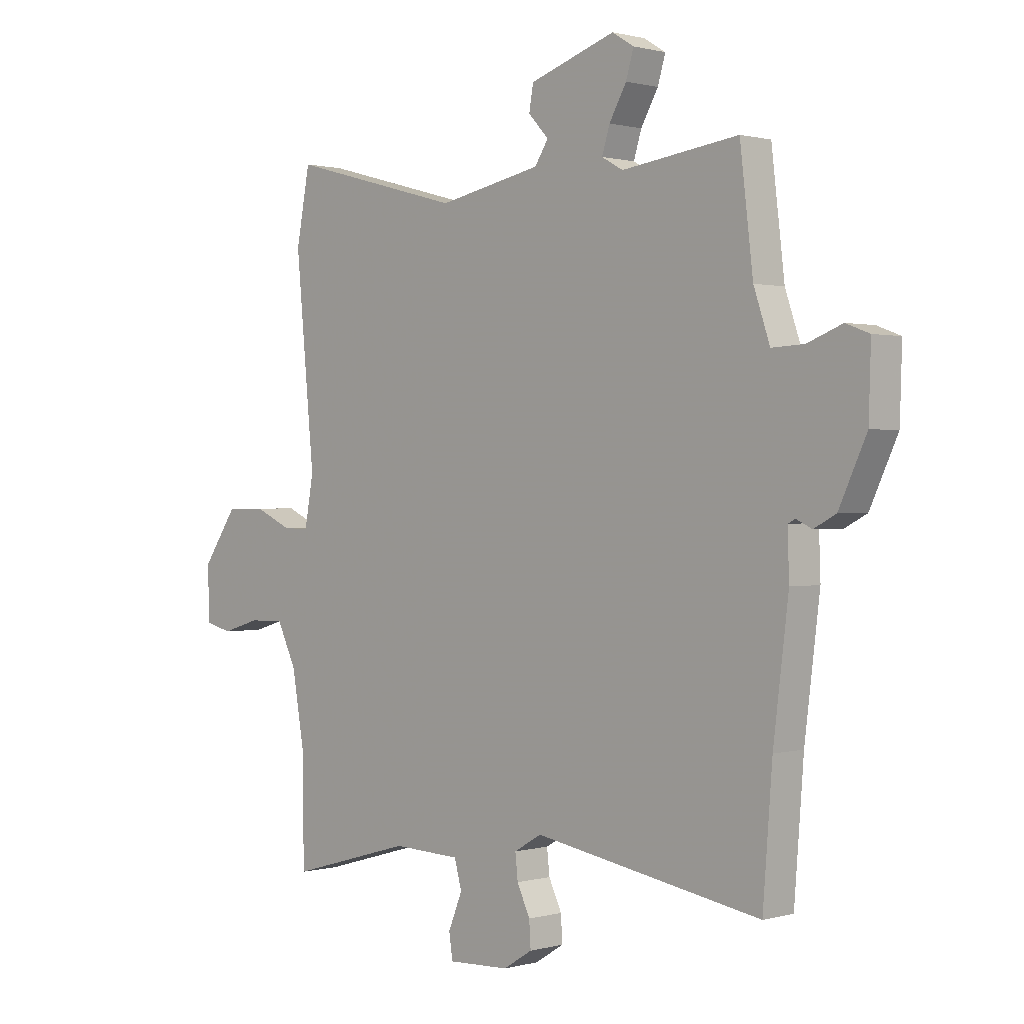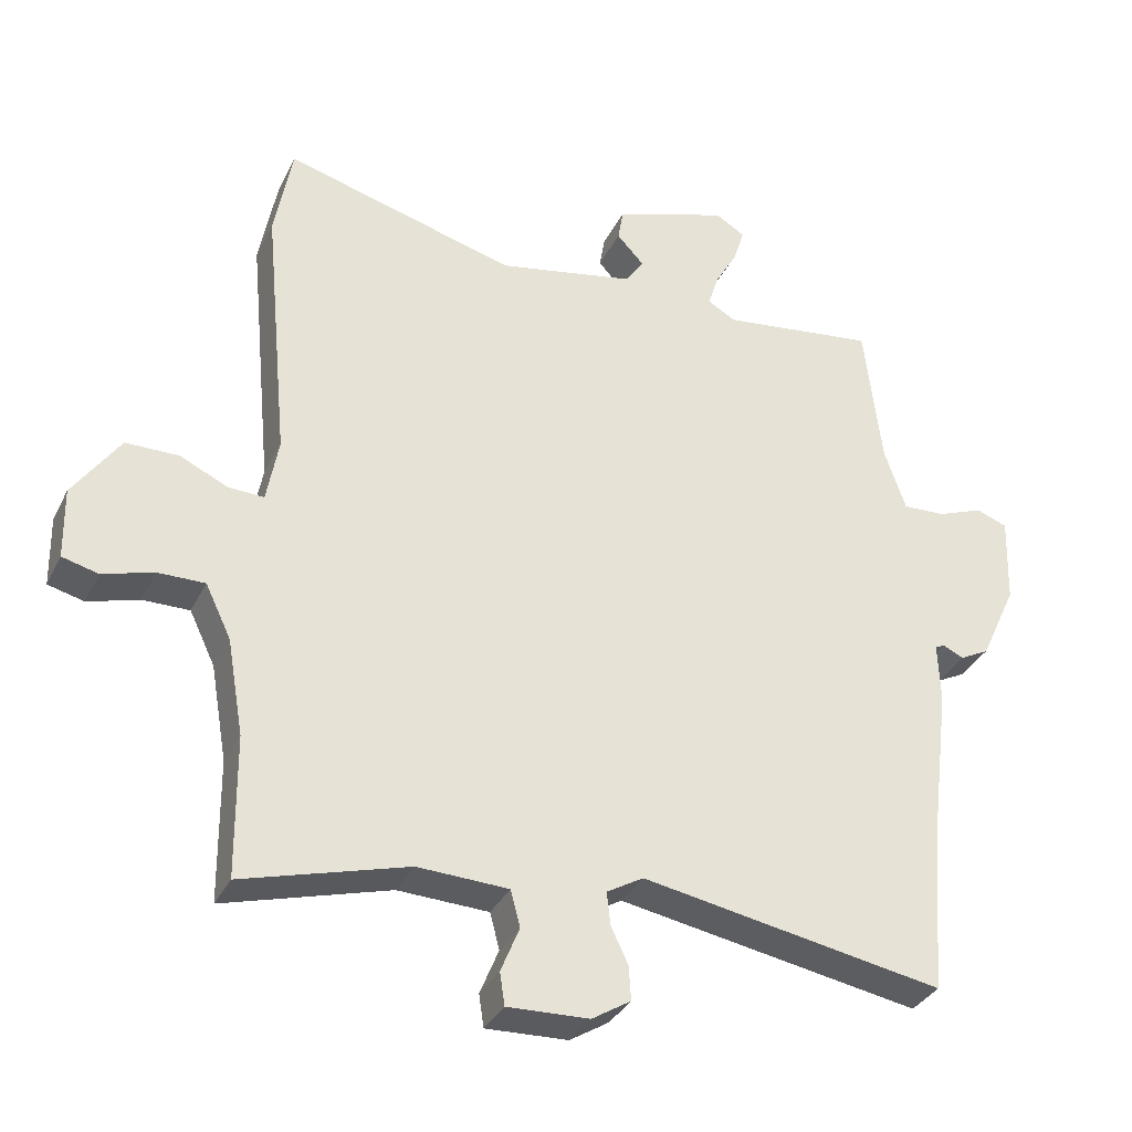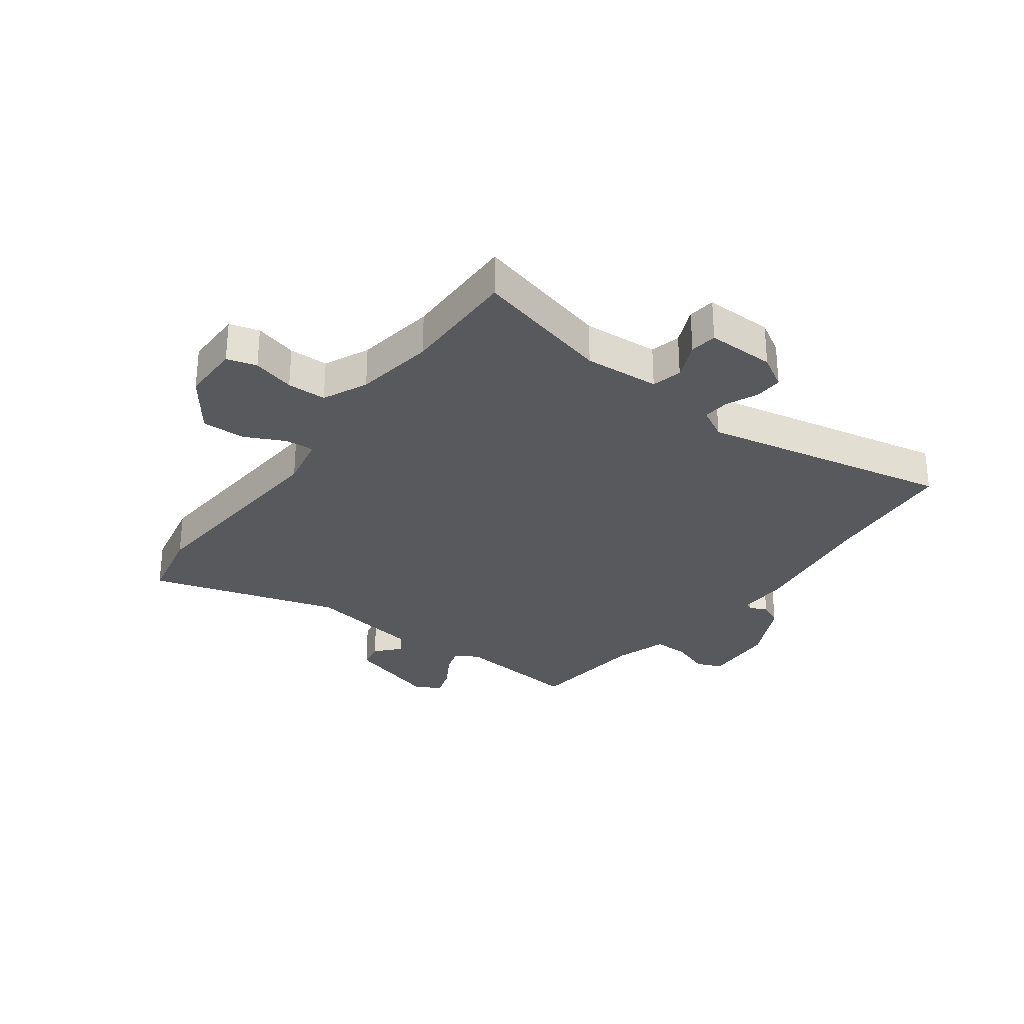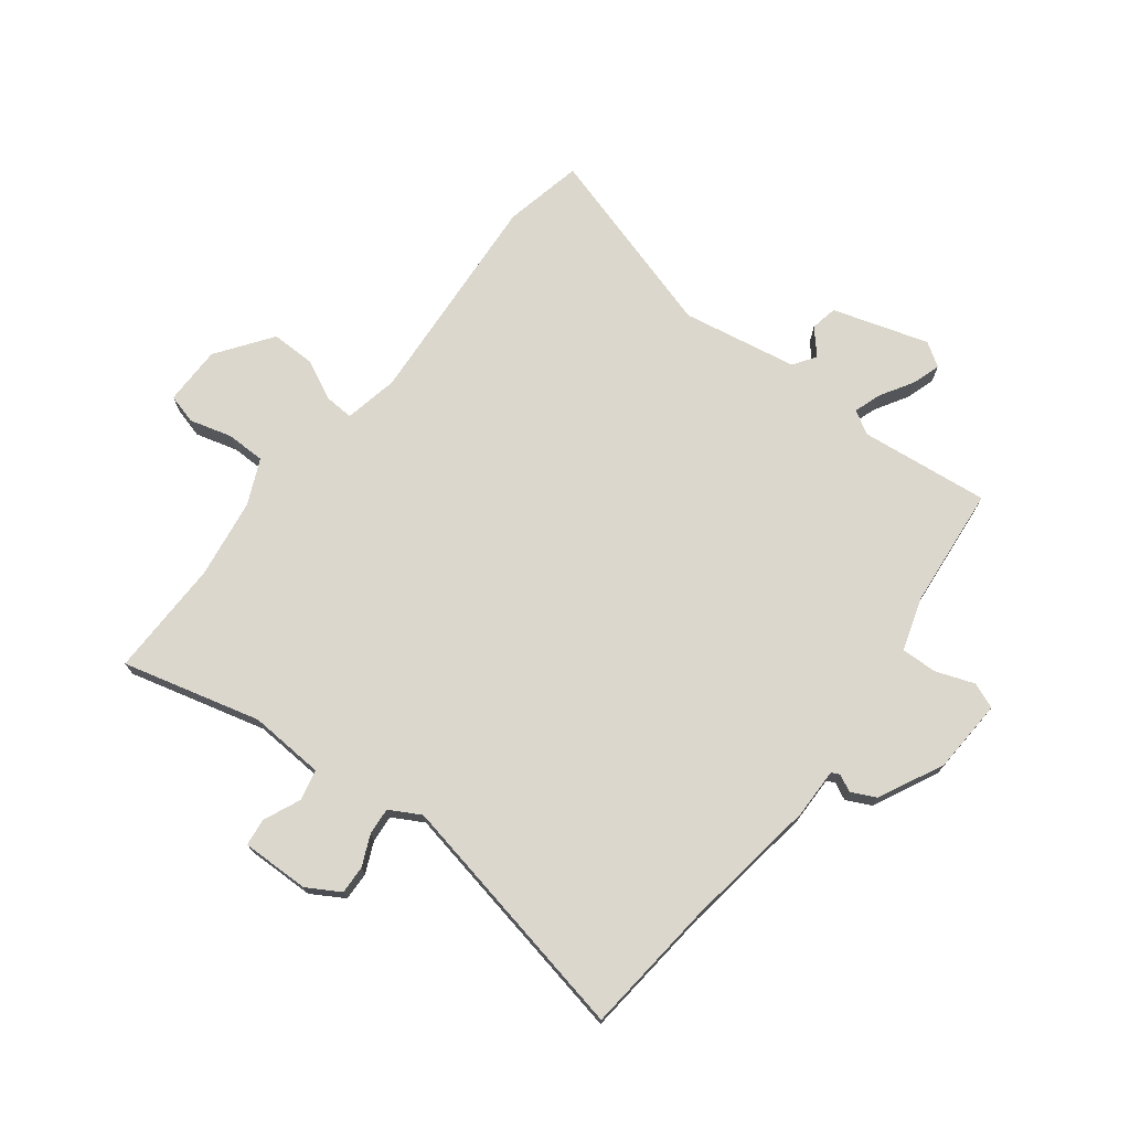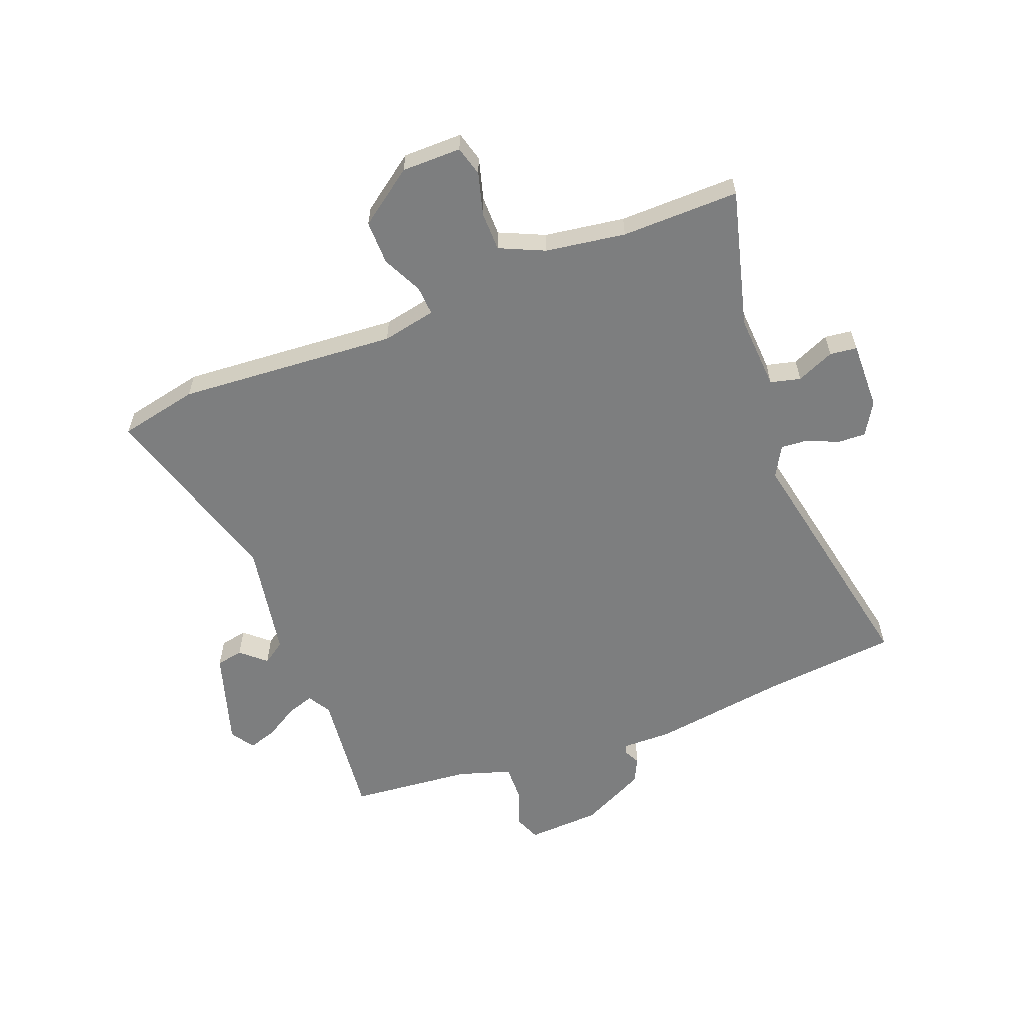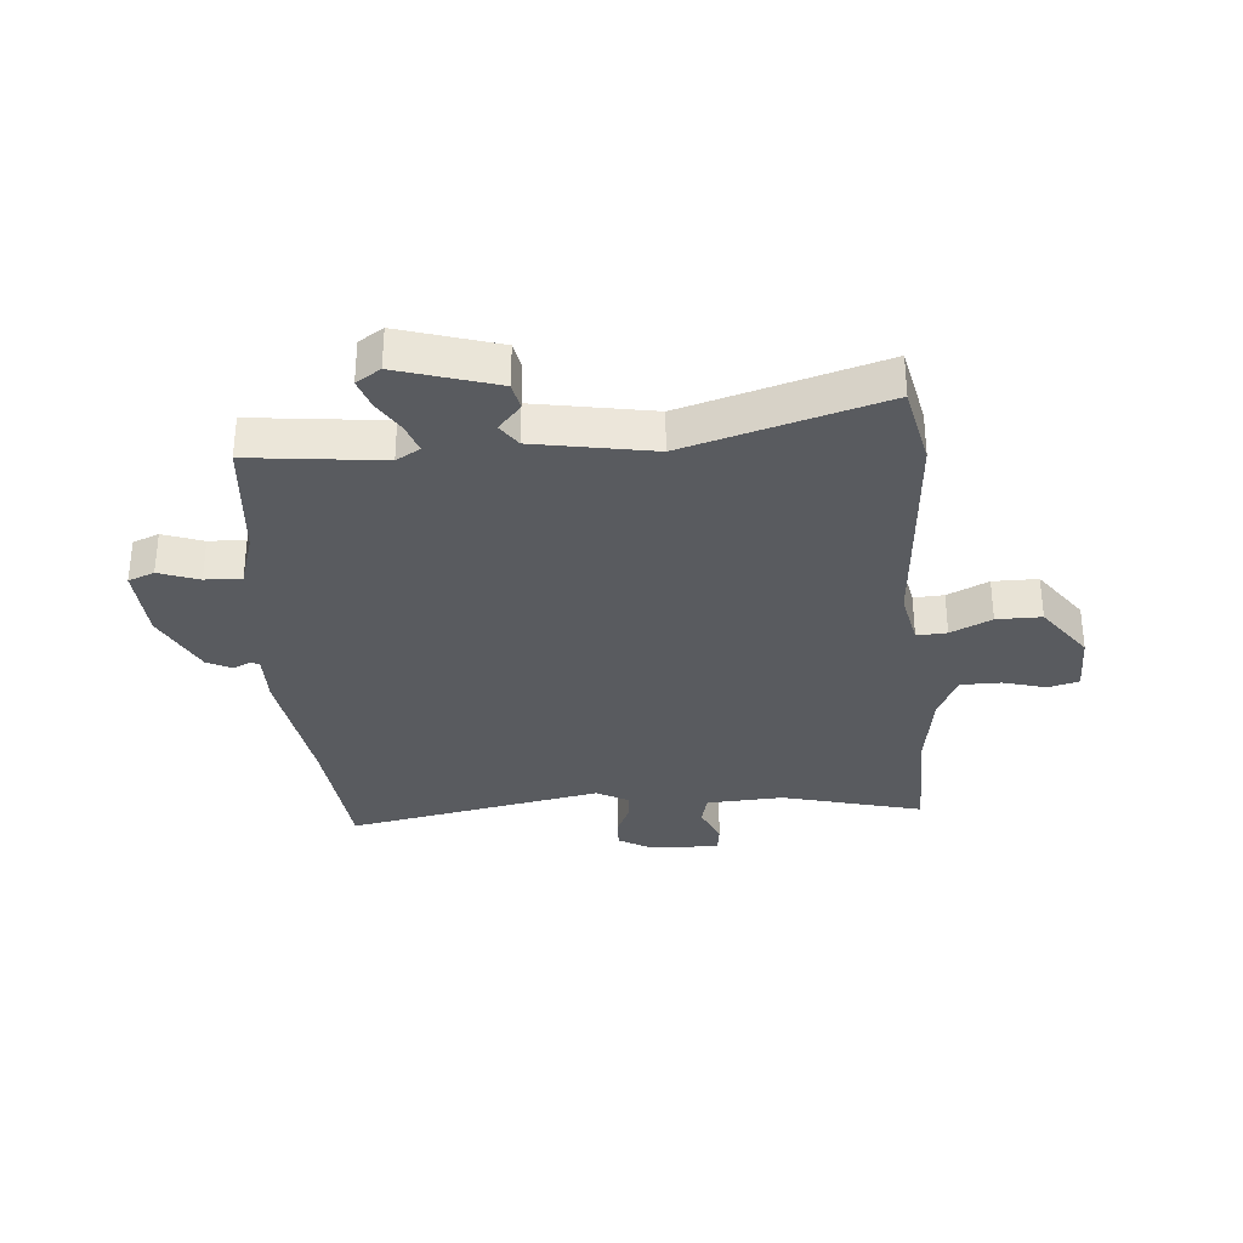
<metadata>
{"format":"obj","ext":"obj","renderer":"f3d","projection":"perspective","resolution":1024,"background":"white","views":[{"elev":0.7,"azim":-134.9,"up":"+Z"},{"elev":-34.1,"azim":156.6,"up":"+Z"},{"elev":-29.4,"azim":144.9,"up":"+Y"},{"elev":73.2,"azim":-141.1,"up":"+Y"},{"elev":-59.3,"azim":112.5,"up":"+Y"},{"elev":-32.4,"azim":6.0,"up":"+Y"}]}
</metadata>
<code>
v -0.452 0.07 0.532
v -0.228 0.07 0.502
v -0.187 0.07 0.525
v -0.202 0.07 0.573
v -0.235 0.07 0.631
v -0.25 0.07 0.681
v -0.208 0.07 0.707
v -0.043 0.07 0.652
v -0.035 0.07 0.605
v -0.074 0.07 0.563
v -0.048 0.07 0.523
v 0.151 0.07 0.483
v 0.486 0.07 0.574
v 0.512 0.07 0.436
v 0.476 0.07 0.057
v 0.493 0.07 -0.037
v 0.544 0.07 -0.035
v 0.614 0.07 -0.003
v 0.69 0.07 -0.004
v 0.757 0.07 -0.101
v 0.755 0.07 -0.204
v 0.703 0.07 -0.217
v 0.63 0.07 -0.195
v 0.562 0.07 -0.194
v 0.525 0.07 -0.271
v 0.501 0.07 -0.409
v 0.499 0.07 -0.613
v 0.261 0.07 -0.545
v 0.13 0.07 -0.55
v 0.116 0.07 -0.602
v 0.143 0.07 -0.668
v 0.136 0.07 -0.715
v 0.018 0.07 -0.71
v -0.038 0.07 -0.675
v -0.035 0.07 -0.626
v -0.01 0.07 -0.573
v -0.005 0.07 -0.526
v -0.058 0.07 -0.495
v -0.495 0.07 -0.571
v -0.513 0.07 -0.336
v -0.542 0.07 -0.102
v -0.539 0.07 -0.015
v -0.553 0.07 -0.008
v -0.583 0.07 -0.022
v -0.625 0.07 0
v -0.678 0.07 0.114
v -0.682 0.07 0.242
v -0.637 0.07 0.259
v -0.57 0.07 0.233
v -0.508 0.07 0.23
v -0.477 0.07 0.321
v -0.452 0 0.532
v -0.228 0 0.502
v -0.187 0 0.525
v -0.202 0 0.573
v -0.235 0 0.631
v -0.25 0 0.681
v -0.208 0 0.707
v -0.043 0 0.652
v -0.035 0 0.605
v -0.074 0 0.563
v -0.048 0 0.523
v 0.151 0 0.483
v 0.486 0 0.574
v 0.512 0 0.436
v 0.476 0 0.057
v 0.493 0 -0.037
v 0.544 0 -0.035
v 0.614 0 -0.003
v 0.69 0 -0.004
v 0.757 0 -0.101
v 0.755 0 -0.204
v 0.703 0 -0.217
v 0.63 0 -0.195
v 0.562 0 -0.194
v 0.525 0 -0.271
v 0.501 0 -0.409
v 0.499 0 -0.613
v 0.261 0 -0.545
v 0.13 0 -0.55
v 0.116 0 -0.602
v 0.143 0 -0.668
v 0.136 0 -0.715
v 0.018 0 -0.71
v -0.038 0 -0.675
v -0.035 0 -0.626
v -0.01 0 -0.573
v -0.005 0 -0.526
v -0.058 0 -0.495
v -0.495 0 -0.571
v -0.513 0 -0.336
v -0.542 0 -0.102
v -0.539 0 -0.015
v -0.553 0 -0.008
v -0.583 0 -0.022
v -0.625 0 0
v -0.678 0 0.114
v -0.682 0 0.242
v -0.637 0 0.259
v -0.57 0 0.233
v -0.508 0 0.23
v -0.477 0 0.321
f 46 47 48 49
f 46 49 50
f 43 44 45 46
f 42 43 46 50
f 40 41 42 50
f 38 39 40 50
f 37 38 50 51
f 33 34 35 36
f 33 36 37
f 30 31 32 33
f 29 30 33 37
f 28 29 37 51
f 26 27 28 51
f 20 21 22 23
f 20 23 24
f 17 18 19 20
f 16 17 20 24
f 12 13 14 15
f 11 12 15 16
f 7 8 9 10
f 7 10 11
f 4 5 6 7
f 3 4 7 11
f 2 3 11 16
f 25 26 51 1
f 16 24 25
f 1 2 16 25
f 100 99 98 97
f 101 100 97
f 97 96 95 94
f 101 97 94 93
f 101 93 92 91
f 101 91 90 89
f 102 101 89 88
f 87 86 85 84
f 88 87 84
f 84 83 82 81
f 88 84 81 80
f 102 88 80 79
f 102 79 78 77
f 74 73 72 71
f 75 74 71
f 71 70 69 68
f 75 71 68 67
f 66 65 64 63
f 67 66 63 62
f 61 60 59 58
f 62 61 58
f 58 57 56 55
f 62 58 55 54
f 67 62 54 53
f 52 102 77 76
f 76 75 67
f 76 67 53 52
f 1 52 53 2
f 2 53 54 3
f 3 54 55 4
f 4 55 56 5
f 5 56 57 6
f 6 57 58 7
f 7 58 59 8
f 8 59 60 9
f 9 60 61 10
f 10 61 62 11
f 11 62 63 12
f 12 63 64 13
f 13 64 65 14
f 14 65 66 15
f 15 66 67 16
f 16 67 68 17
f 17 68 69 18
f 18 69 70 19
f 19 70 71 20
f 20 71 72 21
f 21 72 73 22
f 22 73 74 23
f 23 74 75 24
f 24 75 76 25
f 25 76 77 26
f 26 77 78 27
f 27 78 79 28
f 28 79 80 29
f 29 80 81 30
f 30 81 82 31
f 31 82 83 32
f 32 83 84 33
f 33 84 85 34
f 34 85 86 35
f 35 86 87 36
f 36 87 88 37
f 37 88 89 38
f 38 89 90 39
f 39 90 91 40
f 40 91 92 41
f 41 92 93 42
f 42 93 94 43
f 43 94 95 44
f 44 95 96 45
f 45 96 97 46
f 46 97 98 47
f 47 98 99 48
f 48 99 100 49
f 49 100 101 50
f 50 101 102 51
f 51 102 52 1

</code>
